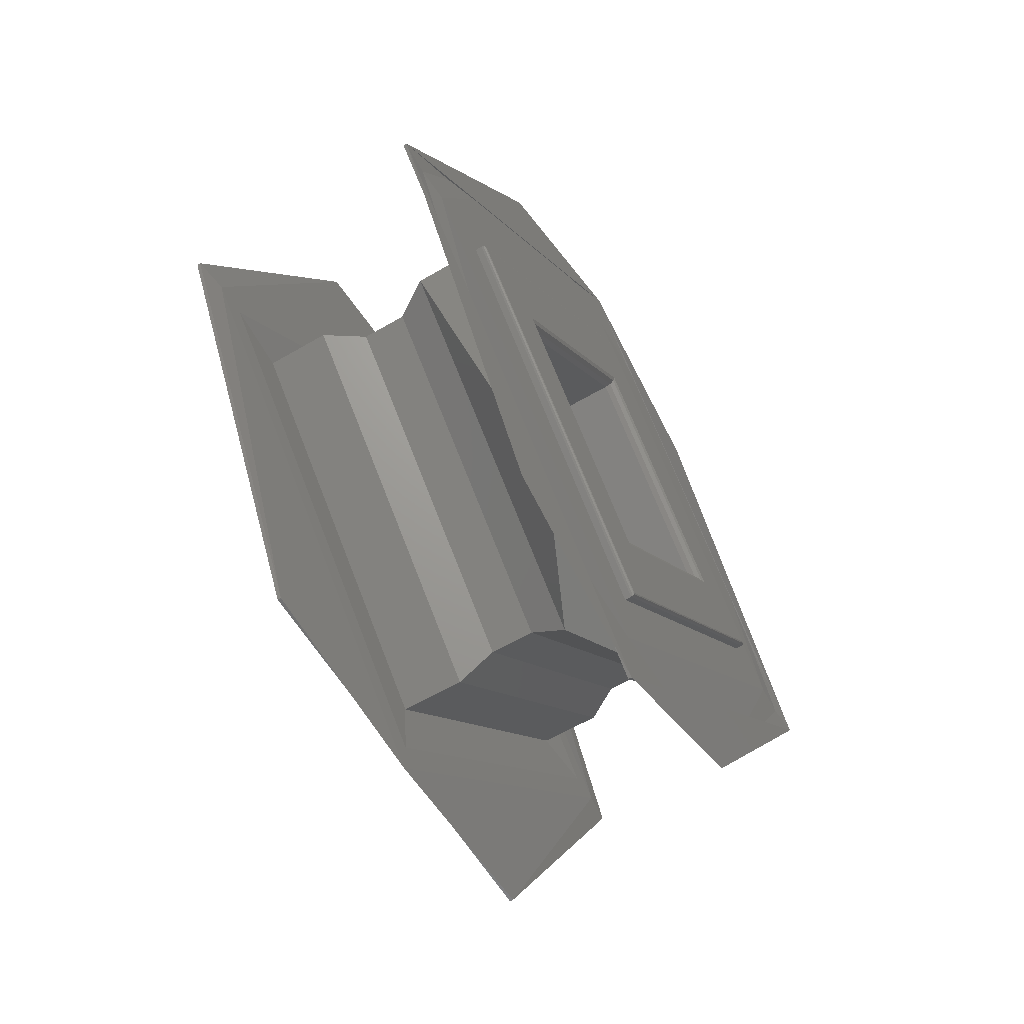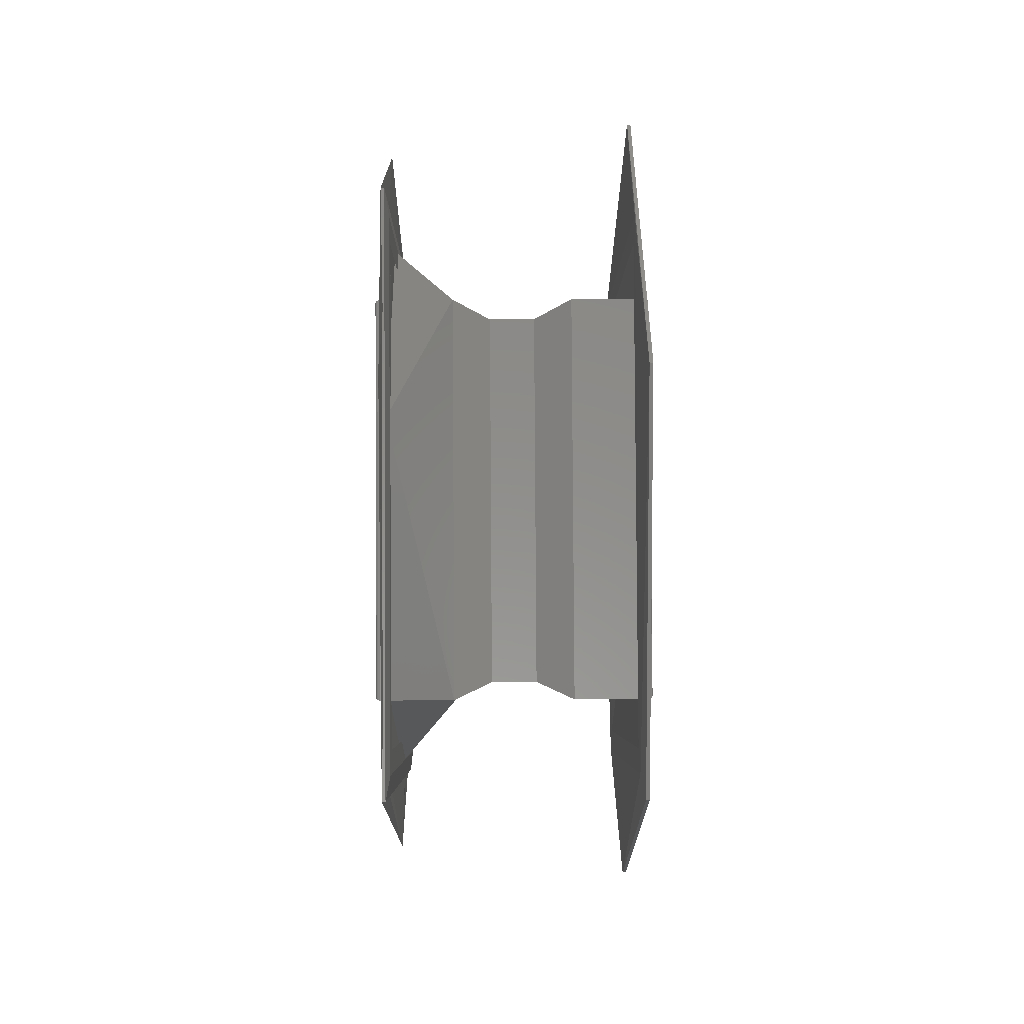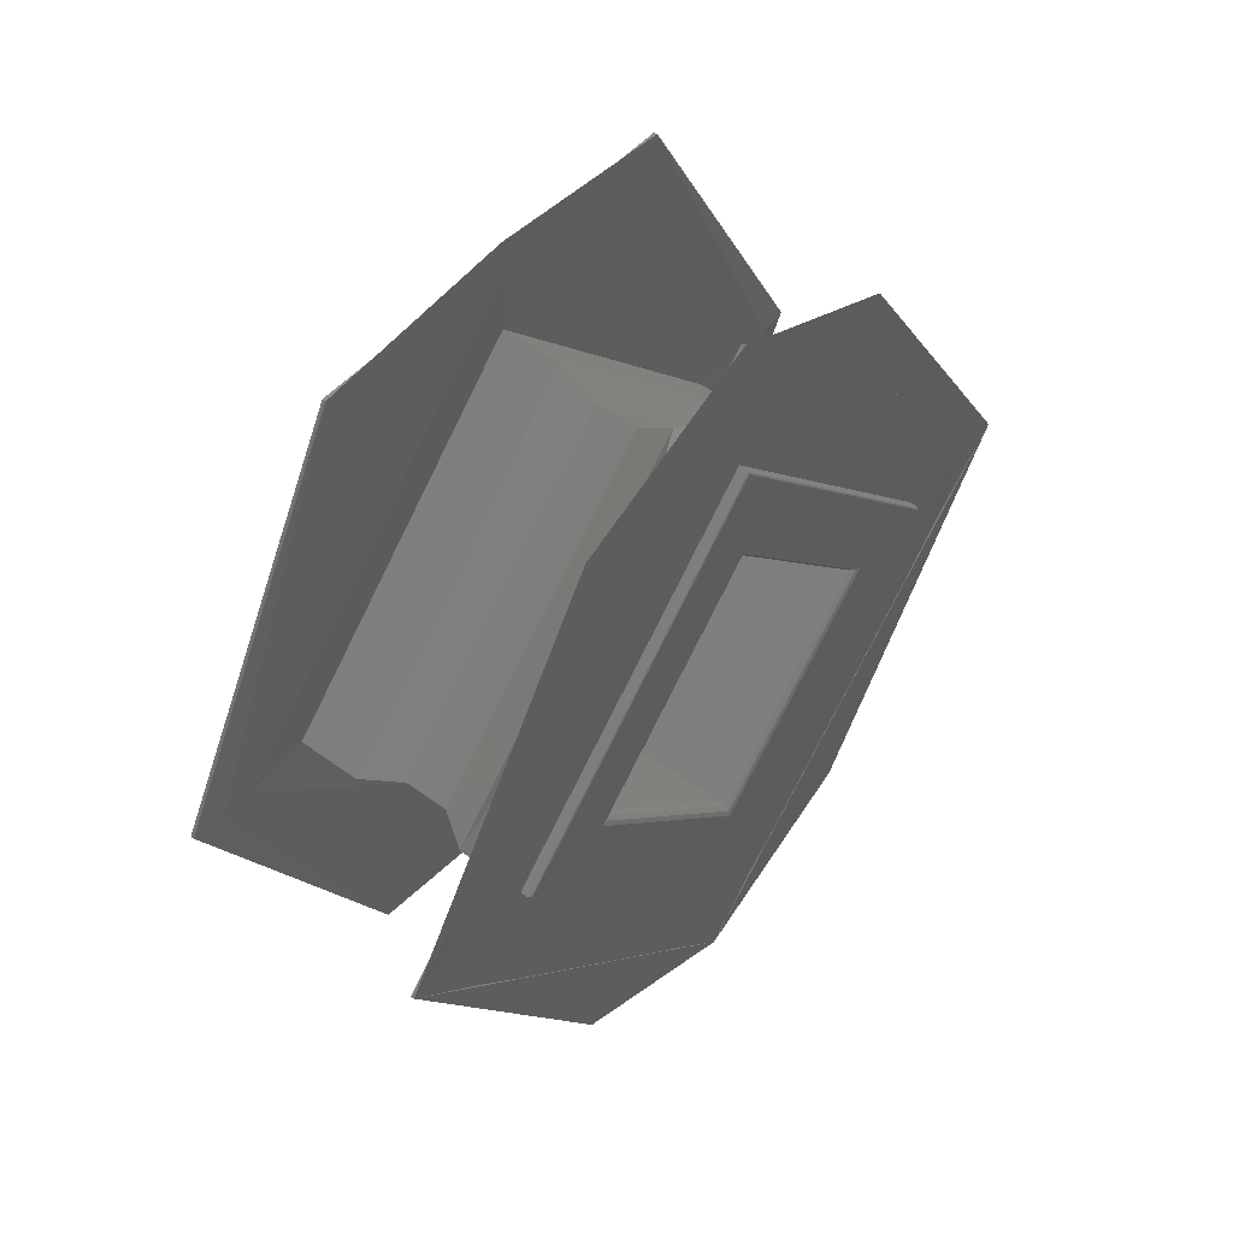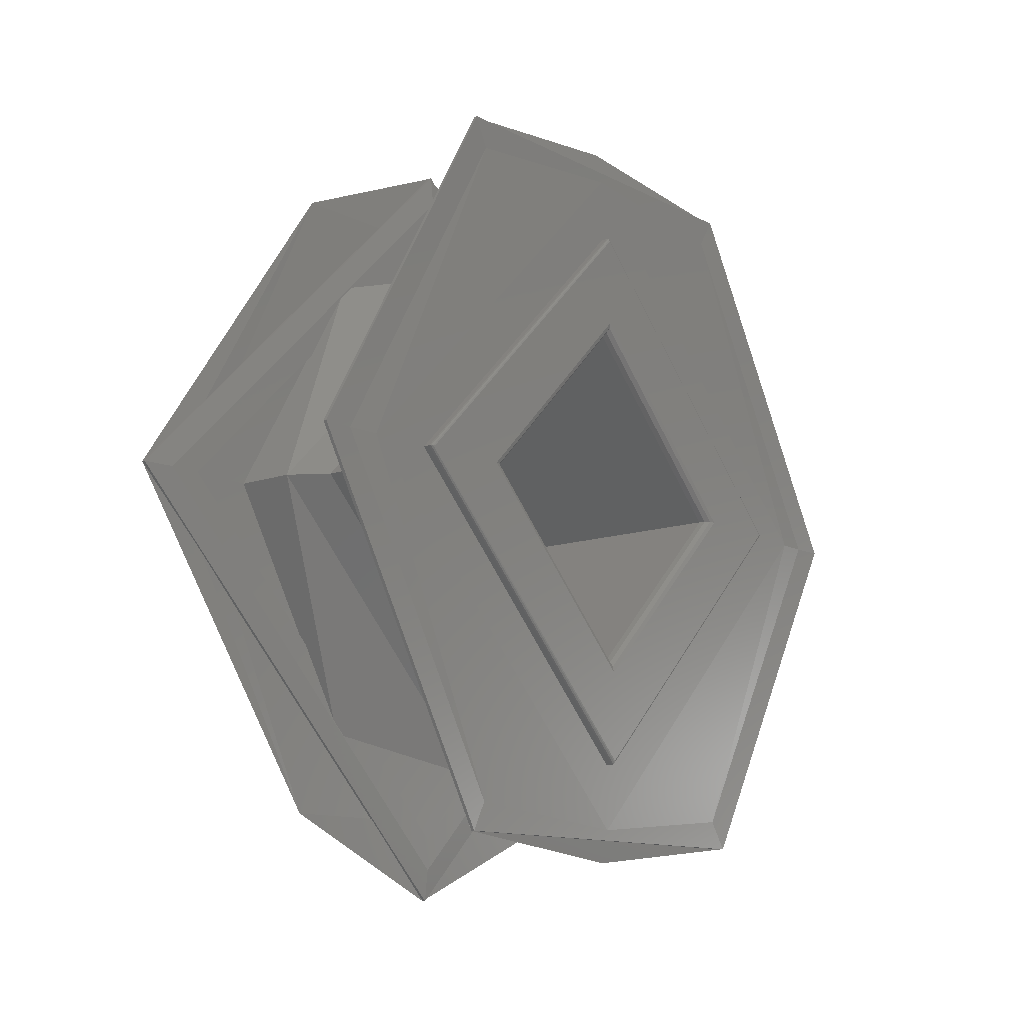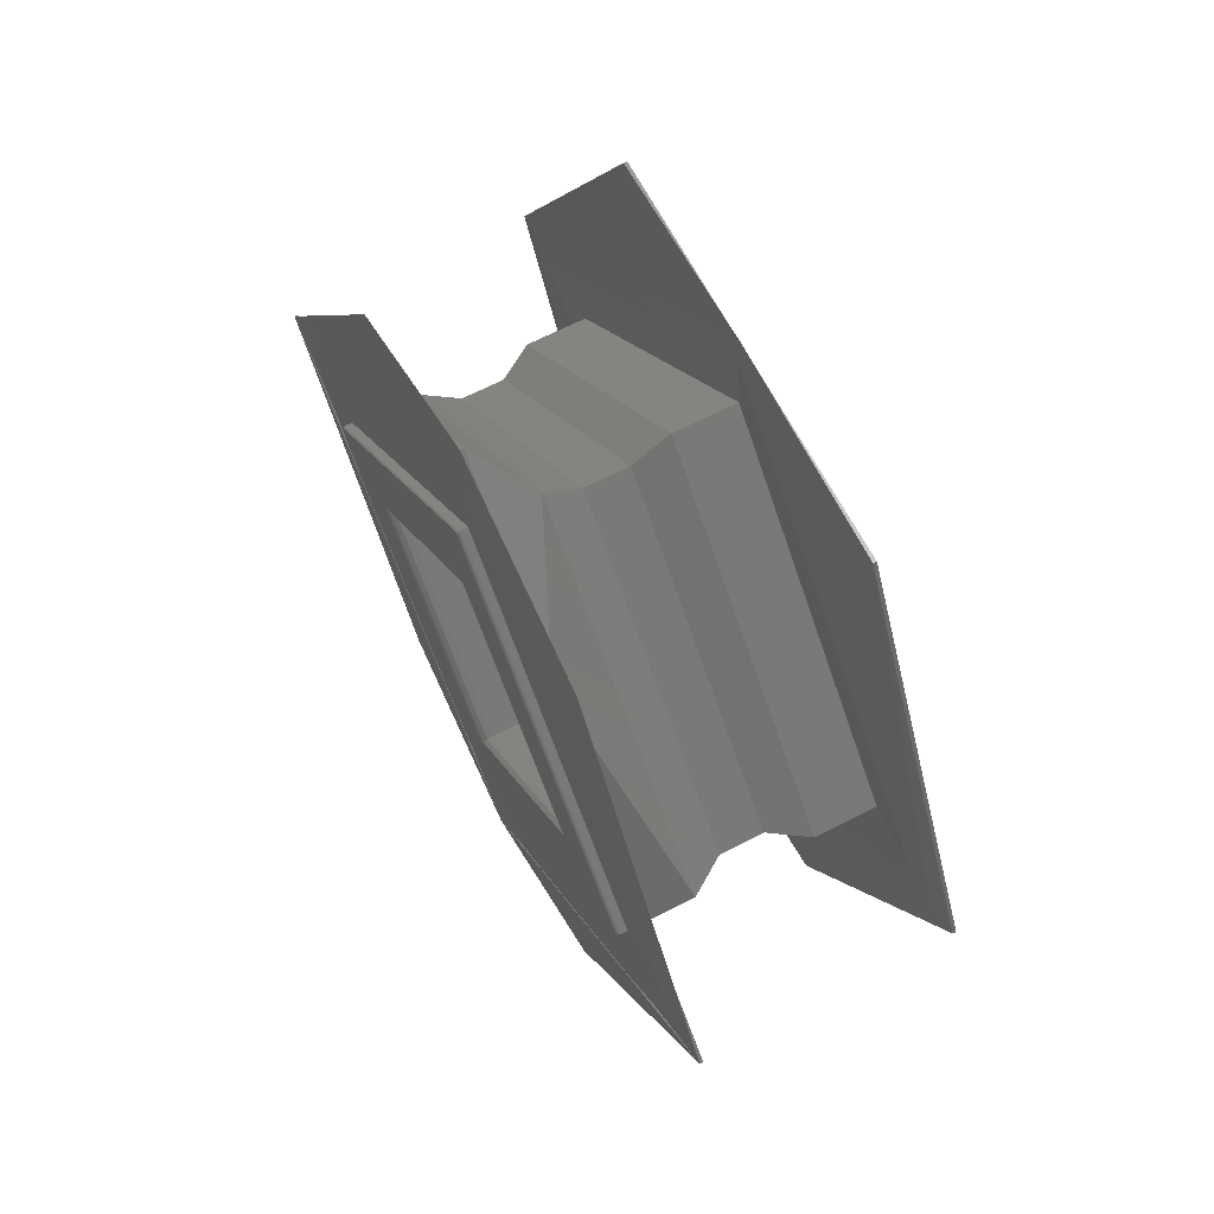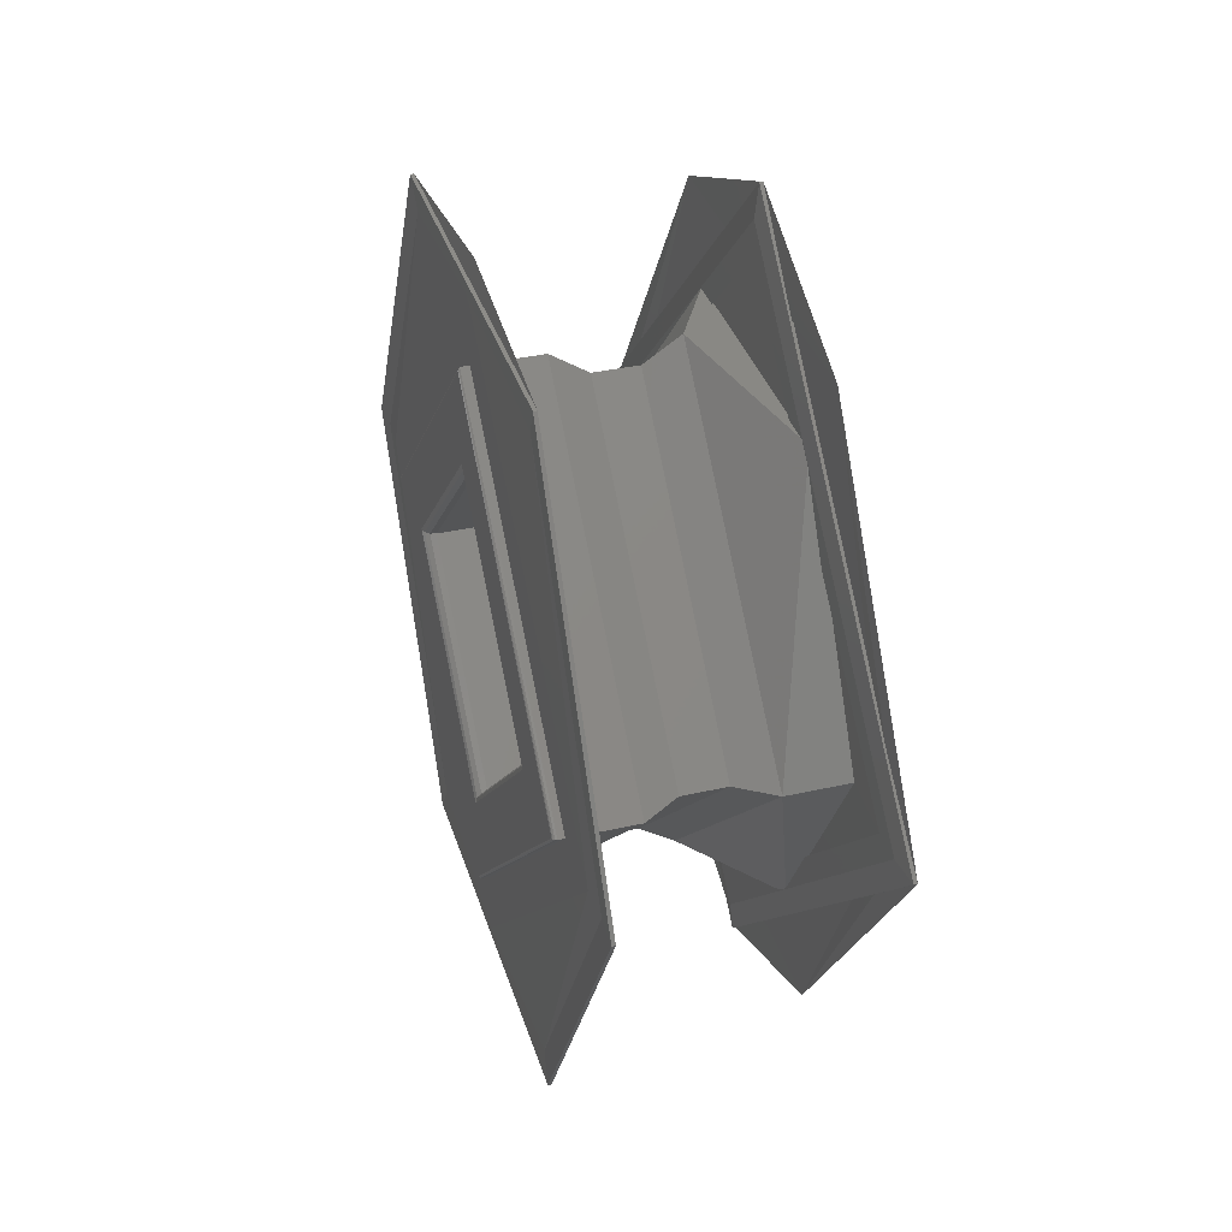
<metadata>
{"format":"stl","ext":"stl","renderer":"f3d","projection":"perspective","resolution":1024,"background":"white","views":[{"elev":-60.2,"azim":-149.1,"up":"+Y"},{"elev":41.1,"azim":-0.5,"up":"+Y"},{"elev":49.9,"azim":-141.0,"up":"+Y"},{"elev":-12.1,"azim":39.8,"up":"+Y"},{"elev":65.4,"azim":-27.4,"up":"+Y"},{"elev":35.9,"azim":163.5,"up":"+Y"}]}
</metadata>
<code>
# stl→obj: 144 verts, 308 faces
v 0.207 0.2918 0.8546
v 0.207 0.2941 0.8546
v 0.207 0.287 0.8617
v 0.207 0.287 0.8594
v 0.207 0.2799 0.8546
v 0.207 0.2822 0.8546
v 0.207 0.287 0.8474
v 0.207 0.287 0.8498
v 0.2069 0.2915 0.8546
v 0.2069 0.287 0.8591
v 0.2067 0.287 0.8591
v 0.2067 0.2915 0.8546
v 0.207 0.2917 0.8546
v 0.207 0.287 0.8592
v 0.2069 0.287 0.85
v 0.2067 0.287 0.8501
v 0.207 0.287 0.8499
v 0.2069 0.2825 0.8546
v 0.2067 0.2825 0.8546
v 0.207 0.2823 0.8546
v 0.2003 0.2915 0.8546
v 0.2003 0.287 0.8591
v 0.2003 0.287 0.8501
v 0.2003 0.2825 0.8546
v 0.2 0.2917 0.8546
v 0.2 0.287 0.8592
v 0.2 0.287 0.8594
v 0.2 0.2918 0.8546
v 0.2001 0.2915 0.8546
v 0.2001 0.287 0.8591
v 0.2 0.287 0.8499
v 0.2 0.287 0.8498
v 0.2001 0.287 0.85
v 0.2 0.2823 0.8546
v 0.2 0.2822 0.8546
v 0.2001 0.2825 0.8546
v 0.2 0.287 0.8617
v 0.2 0.2941 0.8546
v 0.2 0.2799 0.8546
v 0.2 0.287 0.8474
v 0.2001 0.2942 0.8546
v 0.2001 0.287 0.8618
v 0.2 0.2942 0.8546
v 0.2001 0.287 0.8474
v 0.2001 0.287 0.8473
v 0.2001 0.2798 0.8546
v 0.2 0.2798 0.8546
v 0.2003 0.287 0.8618
v 0.2003 0.2942 0.8546
v 0.2003 0.287 0.8473
v 0.2003 0.2798 0.8546
v 0.2004 0.2933 0.8582
v 0.2004 0.287 0.8618
v 0.202 0.287 0.8618
v 0.202 0.2942 0.8546
v 0.2004 0.2933 0.851
v 0.202 0.287 0.8473
v 0.2004 0.287 0.8473
v 0.2004 0.2807 0.851
v 0.202 0.2798 0.8546
v 0.2004 0.2807 0.8582
v 0.2003 0.287 0.8635
v 0.2003 0.2959 0.8546
v 0.2003 0.287 0.8457
v 0.2003 0.2781 0.8546
v 0.2003 0.2954 0.8497
v 0.2003 0.287 0.8448
v 0.2003 0.2954 0.8595
v 0.2003 0.287 0.8643
v 0.2003 0.2786 0.8595
v 0.2003 0.2786 0.8497
v 0.2003 0.287 0.8652
v 0.2003 0.2976 0.8546
v 0.2003 0.287 0.844
v 0.2003 0.2764 0.8546
v 0.2004 0.287 0.8652
v 0.2004 0.2976 0.8546
v 0.2004 0.287 0.844
v 0.2004 0.2764 0.8546
v 0.2004 0.287 0.8643
v 0.2004 0.2968 0.8546
v 0.2004 0.287 0.8448
v 0.2004 0.2772 0.8546
v 0.2004 0.287 0.8635
v 0.2004 0.2959 0.8546
v 0.2004 0.2781 0.8546
v 0.2004 0.287 0.8457
v 0.2029 0.2936 0.8546
v 0.2029 0.287 0.8612
v 0.2041 0.2936 0.8546
v 0.205 0.287 0.8618
v 0.205 0.2942 0.8546
v 0.2041 0.287 0.8612
v 0.2029 0.287 0.848
v 0.2041 0.287 0.848
v 0.205 0.287 0.8473
v 0.2029 0.2804 0.8546
v 0.2041 0.2804 0.8546
v 0.205 0.2798 0.8546
v 0.2067 0.2942 0.8546
v 0.2067 0.287 0.8618
v 0.2069 0.287 0.8618
v 0.2069 0.2942 0.8546
v 0.2067 0.287 0.8473
v 0.2069 0.287 0.8473
v 0.2067 0.2798 0.8546
v 0.2069 0.2798 0.8546
v 0.2066 0.287 0.8618
v 0.2066 0.2942 0.8546
v 0.2066 0.287 0.8473
v 0.2066 0.2798 0.8546
v 0.2067 0.2959 0.8546
v 0.2067 0.287 0.8635
v 0.2067 0.2781 0.8546
v 0.2067 0.287 0.8457
v 0.2067 0.2954 0.8595
v 0.2067 0.287 0.8643
v 0.2067 0.2954 0.8497
v 0.2067 0.287 0.8448
v 0.2067 0.2786 0.8497
v 0.2067 0.2786 0.8595
v 0.2067 0.2962 0.8493
v 0.2067 0.287 0.844
v 0.2067 0.2962 0.8599
v 0.2067 0.287 0.8652
v 0.2067 0.2778 0.8599
v 0.2067 0.2778 0.8493
v 0.2066 0.2962 0.8599
v 0.2066 0.287 0.8652
v 0.2066 0.2962 0.8493
v 0.2066 0.287 0.844
v 0.2066 0.2778 0.8493
v 0.2066 0.2778 0.8599
v 0.2066 0.287 0.8448
v 0.2066 0.2968 0.8546
v 0.2066 0.287 0.8643
v 0.2066 0.2772 0.8546
v 0.2066 0.2959 0.8546
v 0.2066 0.287 0.8635
v 0.2066 0.2781 0.8546
v 0.2066 0.287 0.8457
v 0.207 0.2942 0.8546
v 0.2069 0.287 0.8474
v 0.207 0.2798 0.8546
f 1 2 3
f 1 3 4
f 5 6 4
f 5 4 3
f 7 1 8
f 7 8 6
f 7 2 1
f 7 6 5
f 9 10 11
f 9 11 12
f 13 1 4
f 13 4 14
f 13 14 10
f 13 10 9
f 15 12 16
f 15 9 12
f 17 8 1
f 17 13 9
f 17 9 15
f 17 1 13
f 18 16 19
f 18 19 11
f 18 11 10
f 18 15 16
f 20 6 8
f 20 4 6
f 20 14 4
f 20 10 14
f 20 17 15
f 20 8 17
f 20 18 10
f 20 15 18
f 21 11 22
f 21 12 11
f 23 16 12
f 23 12 21
f 24 19 16
f 24 16 23
f 22 11 19
f 22 19 24
f 25 26 27
f 25 27 28
f 29 21 22
f 29 22 30
f 29 30 26
f 29 26 25
f 31 28 32
f 31 25 28
f 33 23 21
f 33 29 25
f 33 25 31
f 33 21 29
f 34 32 35
f 34 35 27
f 34 27 26
f 34 31 32
f 36 24 23
f 36 22 24
f 36 30 22
f 36 26 30
f 36 33 31
f 36 23 33
f 36 34 26
f 36 31 34
f 28 37 38
f 28 27 37
f 39 27 35
f 39 37 27
f 40 32 28
f 40 35 32
f 40 28 38
f 40 39 35
f 41 42 42
f 41 42 41
f 43 38 37
f 43 37 37
f 43 37 42
f 43 42 41
f 44 41 45
f 44 41 41
f 40 40 38
f 40 43 41
f 40 41 44
f 40 38 43
f 46 45 46
f 46 46 42
f 46 42 42
f 46 44 45
f 47 39 40
f 47 37 39
f 47 37 37
f 47 42 37
f 47 40 44
f 47 40 40
f 47 46 42
f 47 44 46
f 41 42 48
f 41 48 49
f 45 49 50
f 45 41 49
f 46 50 51
f 46 45 50
f 42 51 48
f 42 46 51
f 52 53 54
f 52 54 55
f 56 55 57
f 56 52 55
f 58 56 57
f 59 57 60
f 59 58 57
f 61 60 54
f 61 59 60
f 53 61 54
f 48 62 63
f 48 63 49
f 64 50 49
f 64 49 63
f 65 51 50
f 65 48 51
f 65 62 48
f 65 50 64
f 66 67 64
f 63 66 64
f 68 66 63
f 62 68 63
f 69 68 62
f 70 69 62
f 65 70 62
f 71 70 65
f 64 71 65
f 67 71 64
f 68 69 72
f 73 68 72
f 66 68 73
f 74 67 66
f 71 67 74
f 70 71 75
f 72 69 70
f 72 70 75
f 74 66 73
f 75 71 74
f 73 72 76
f 73 76 77
f 74 77 78
f 74 73 77
f 75 78 79
f 75 74 78
f 72 79 76
f 72 75 79
f 77 76 80
f 77 80 81
f 78 81 82
f 78 77 81
f 79 82 83
f 79 78 82
f 76 83 80
f 76 79 83
f 84 81 80
f 84 85 81
f 83 86 84
f 83 84 80
f 82 87 86
f 82 85 87
f 82 81 85
f 82 86 83
f 56 58 87
f 85 56 87
f 52 56 85
f 84 53 52
f 84 52 85
f 61 53 84
f 86 61 84
f 59 61 86
f 87 58 59
f 87 59 86
f 88 54 89
f 88 55 54
f 90 91 92
f 90 89 93
f 90 93 91
f 90 88 89
f 94 57 55
f 94 55 88
f 95 92 96
f 95 88 90
f 95 94 88
f 95 90 92
f 97 89 54
f 97 54 60
f 97 60 57
f 97 57 94
f 98 93 89
f 98 91 93
f 98 96 99
f 98 99 91
f 98 97 94
f 98 89 97
f 98 95 96
f 98 94 95
f 100 101 102
f 100 102 103
f 104 103 105
f 104 100 103
f 106 105 107
f 106 104 105
f 101 107 102
f 101 106 107
f 92 91 108
f 92 108 109
f 96 109 110
f 96 92 109
f 99 110 111
f 99 96 110
f 91 111 108
f 91 99 111
f 101 112 113
f 101 100 112
f 114 106 101
f 114 101 113
f 115 100 104
f 115 104 106
f 115 112 100
f 115 106 114
f 116 117 113
f 112 116 113
f 118 116 112
f 115 118 112
f 119 118 115
f 120 119 115
f 114 120 115
f 121 120 114
f 113 121 114
f 117 121 113
f 122 119 123
f 122 118 119
f 124 116 118
f 124 118 122
f 125 117 116
f 125 116 124
f 126 121 117
f 126 117 125
f 127 120 121
f 127 121 126
f 123 119 120
f 123 120 127
f 128 129 125
f 128 125 124
f 130 124 122
f 130 128 124
f 131 122 123
f 131 130 122
f 132 123 127
f 132 131 123
f 133 127 126
f 133 132 127
f 129 126 125
f 129 133 126
f 130 131 134
f 135 130 134
f 128 130 135
f 136 128 135
f 129 128 136
f 133 129 136
f 137 133 136
f 132 133 137
f 134 132 137
f 131 132 134
f 138 136 135
f 138 139 136
f 137 139 140
f 137 136 139
f 134 140 141
f 134 141 138
f 134 138 135
f 134 137 140
f 138 108 139
f 138 109 108
f 141 110 109
f 141 109 138
f 140 111 110
f 140 110 141
f 139 108 111
f 139 111 140
f 142 3 3
f 142 3 2
f 103 103 102
f 103 102 102
f 103 102 3
f 103 3 142
f 7 2 7
f 7 142 2
f 143 105 103
f 143 103 142
f 143 142 7
f 143 103 103
f 144 5 3
f 144 7 5
f 144 3 3
f 144 7 7
f 107 102 107
f 107 107 105
f 107 102 102
f 107 3 102
f 107 105 143
f 107 7 144
f 107 144 3
f 107 143 7

</code>
